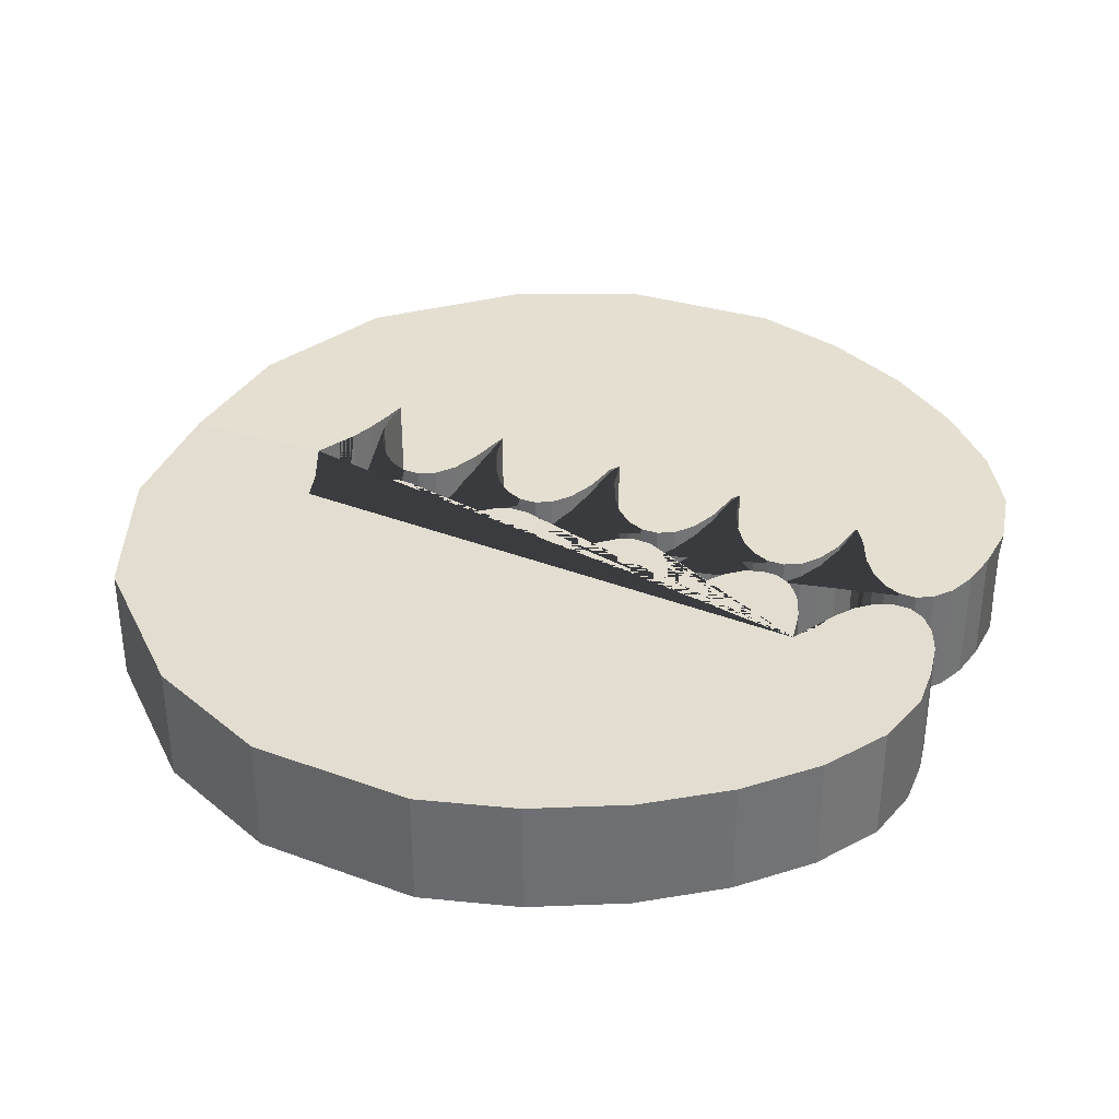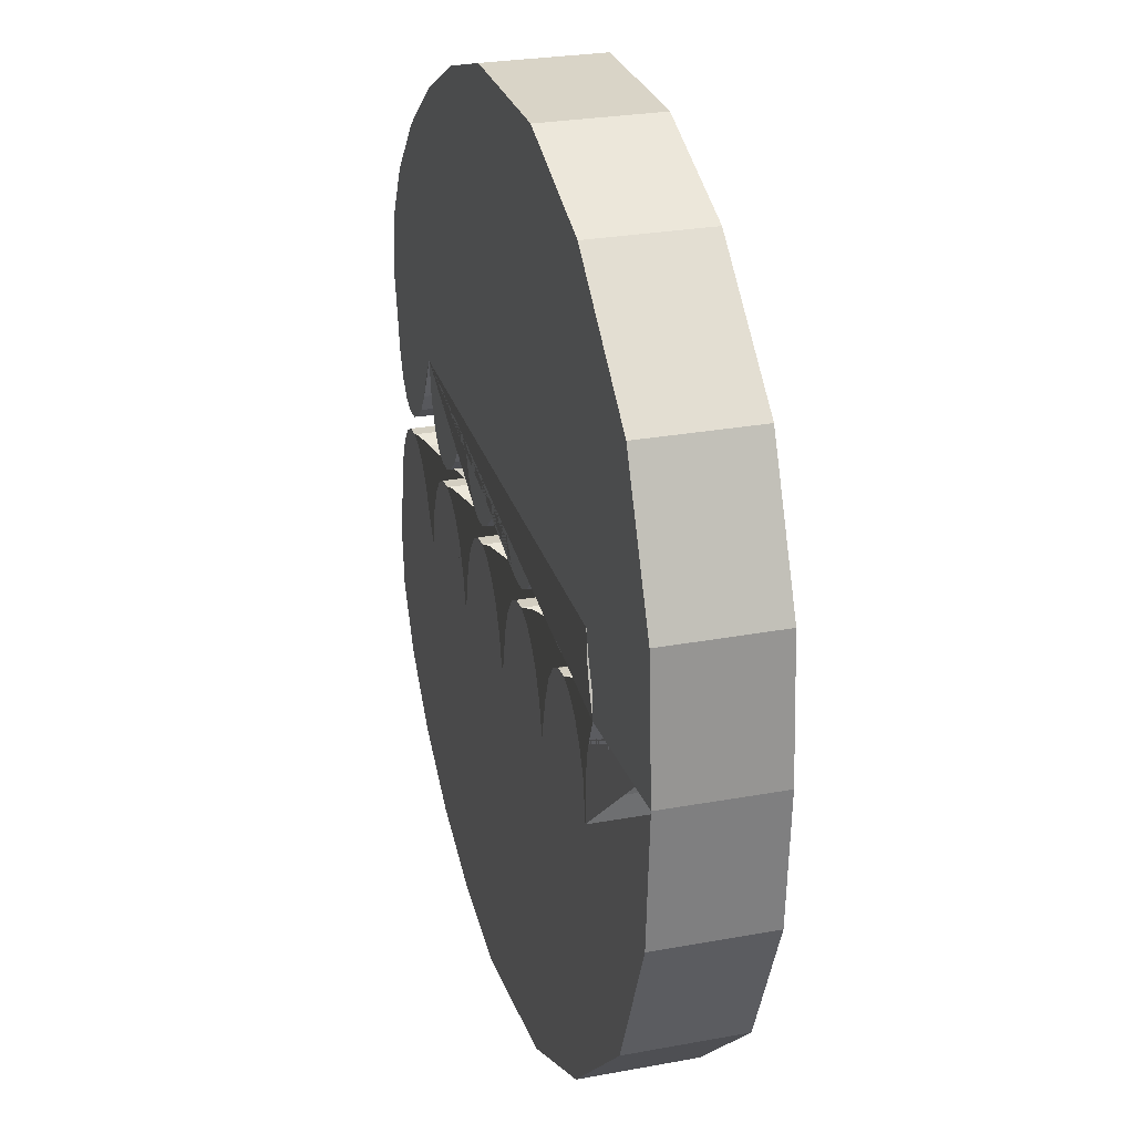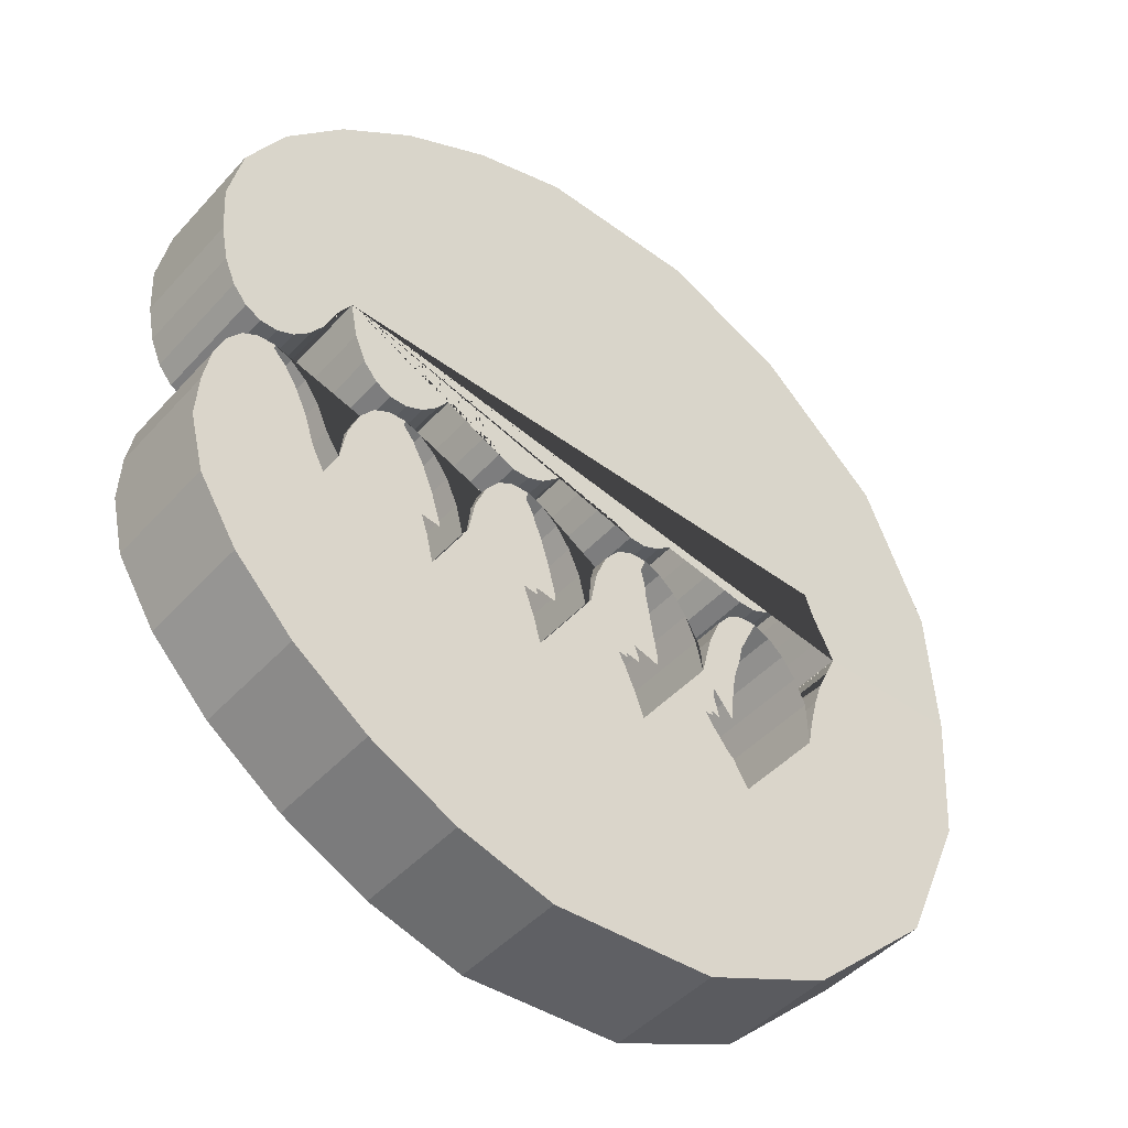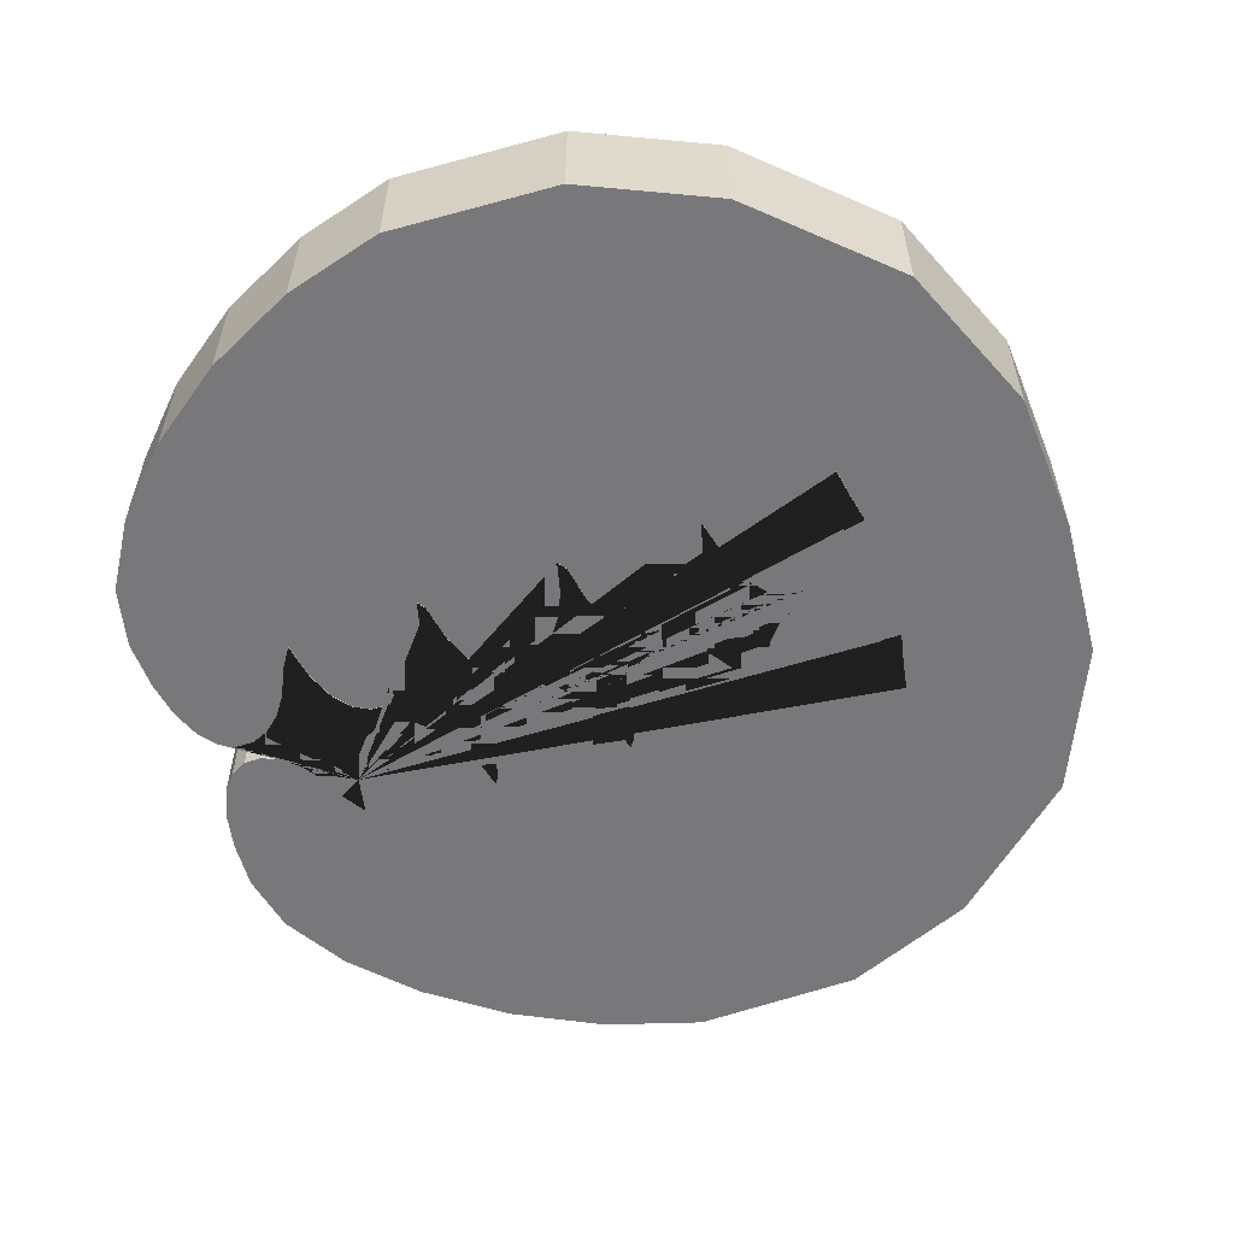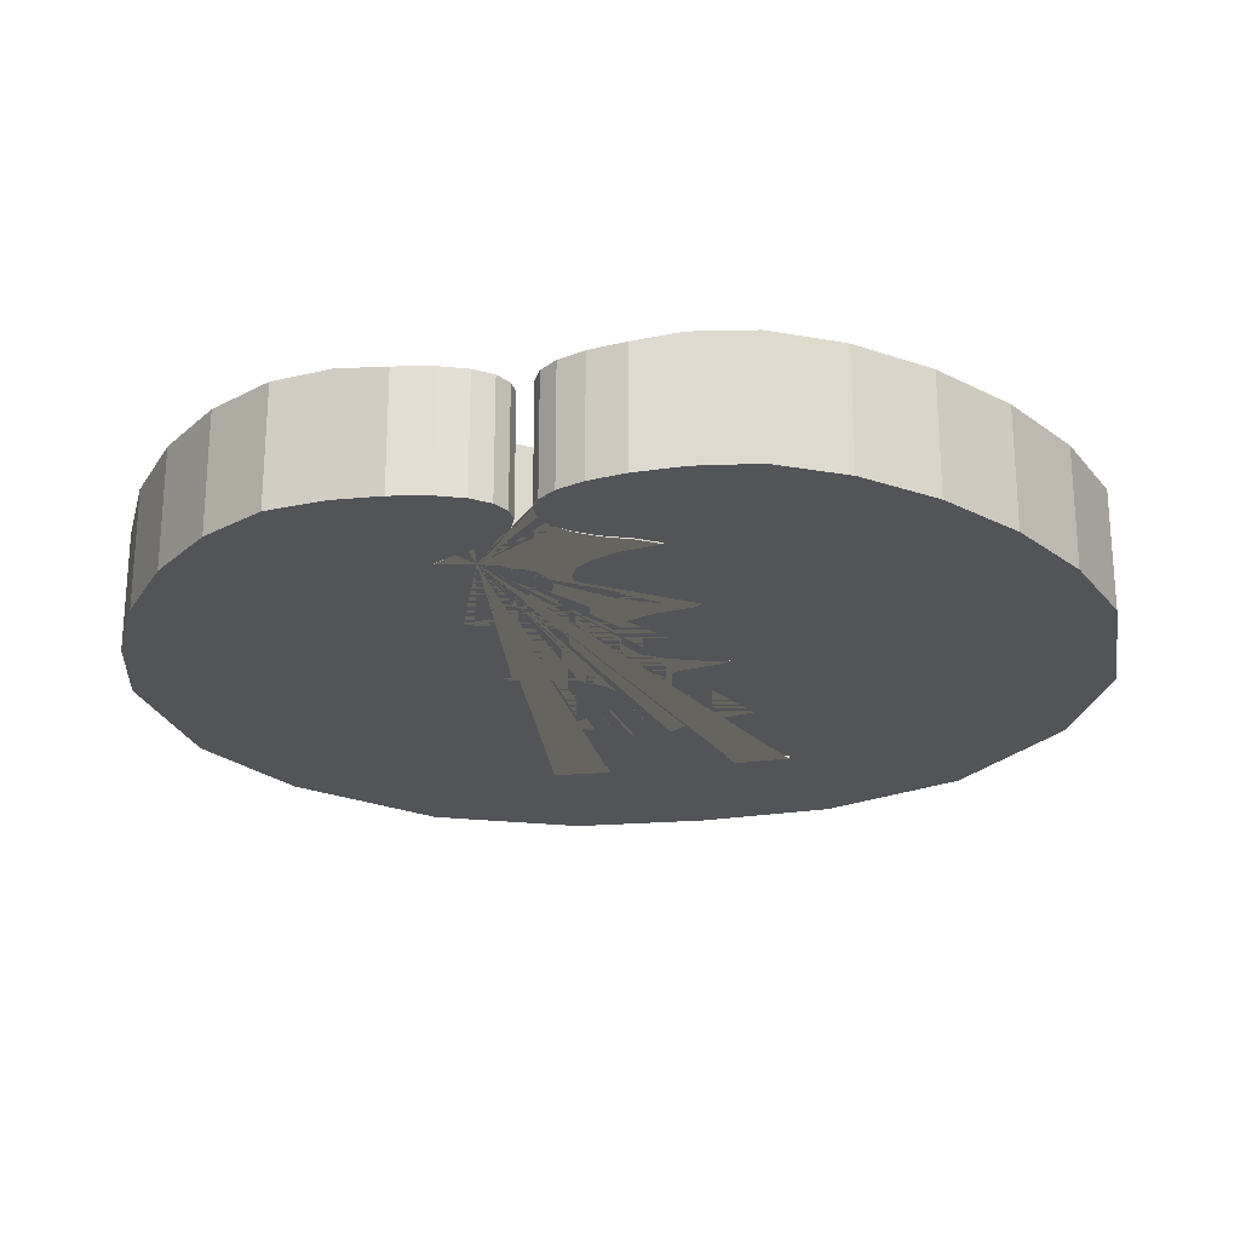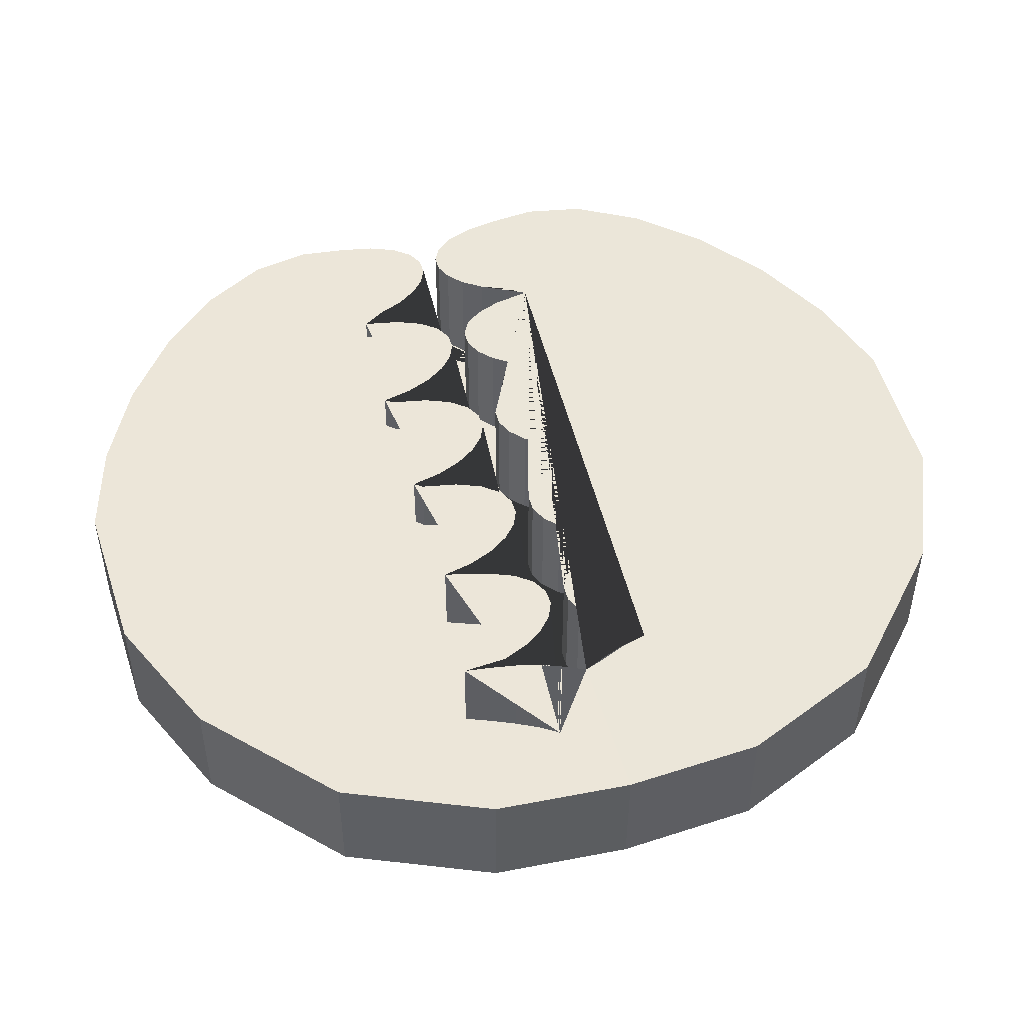
<metadata>
{"format":"obj","ext":"obj","renderer":"f3d","projection":"perspective","resolution":1024,"background":"white","views":[{"elev":35.7,"azim":23.8,"up":"+Y"},{"elev":26.1,"azim":-106.4,"up":"+Z"},{"elev":-45.1,"azim":141.0,"up":"+Z"},{"elev":-57.6,"azim":-161.8,"up":"+Y"},{"elev":-22.8,"azim":102.2,"up":"+Y"},{"elev":48.7,"azim":-106.0,"up":"+Y"}]}
</metadata>
<code>
o BezierCurve.002
v 0.3581 0 -0.0531
v 0.3552 0 -0.06828
v 0.3507 0 -0.07929
v 0.3449 0 -0.08641
v 0.3384 0 -0.0899
v 0.3314 0 -0.09003
v 0.3244 0 -0.08706
v 0.3178 0 -0.08125
v 0.312 0 -0.07288
v 0.3074 0 -0.06221
v 0.3043 0 -0.0495
v 0.3581 0.04798 -0.0531
v 0.3552 0.04798 -0.06828
v 0.3507 0.04798 -0.07929
v 0.3449 0.04798 -0.08641
v 0.3384 0.04798 -0.0899
v 0.3314 0.04798 -0.09003
v 0.3244 0.04798 -0.08706
v 0.3178 0.04798 -0.08125
v 0.312 0.04798 -0.07288
v 0.3074 0.04798 -0.06221
v 0.3043 0.04798 -0.0495
v 0.06591 6e-05 -0.03731
v 0.09142 0.00022 0.0223
v 0.1435 0.000445 0.07005
v 0.1964 0.000961 0.09312
v 0.2637 0.001186 0.09582
v 0.3031 0.001345 0.08438
v 0.3392 0.001405 0.0662
v 0.3703 0.001334 0.04325
v 0.3947 0.001098 0.01749
v 0.4105 0.000664 -0.009106
v 0.138 -0.001158 -0.04383
v 0.1363 -0.000622 -0.05459
v 0.134 -5.2e-05 -0.0657
v 0.131 0.000458 -0.076
v 0.1274 0.000813 -0.08432
v 0.06589 0.04868 -0.03743
v 0.09141 0.04884 0.02218
v 0.1435 0.04906 0.06993
v 0.1964 0.04958 0.093
v 0.2637 0.0498 0.0957
v 0.3031 0.04996 0.08426
v 0.3392 0.05002 0.06608
v 0.3703 0.04995 0.04313
v 0.3947 0.04971 0.01737
v 0.4105 0.04928 -0.009226
v 0.4161 0.04862 -0.03385
v 0.138 0.04746 -0.04395
v 0.1363 0.04799 -0.05471
v 0.134 0.04856 -0.06582
v 0.131 0.04908 -0.07612
v 0.1273 0.04943 -0.08444
v 0.4155 0 -0.03351
v 0.4146 0 -0.0531
v 0.4118 0 -0.06828
v 0.4072 0 -0.07929
v 0.4015 0 -0.08641
v 0.3949 0 -0.0899
v 0.388 0 -0.09003
v 0.381 0 -0.08706
v 0.3744 0 -0.08125
v 0.3685 0 -0.07288
v 0.3639 0 -0.06221
v 0.4146 0.04798 -0.0531
v 0.4118 0.04798 -0.06828
v 0.4072 0.04798 -0.07929
v 0.4015 0.04798 -0.08641
v 0.3949 0.04798 -0.0899
v 0.388 0.04798 -0.09003
v 0.381 0.04798 -0.08706
v 0.3744 0.04798 -0.08125
v 0.3685 0.04798 -0.07288
v 0.3639 0.04798 -0.06221
v 0.3019 0 -0.0531
v 0.299 0 -0.06828
v 0.2945 0 -0.07929
v 0.2888 0 -0.08641
v 0.2822 0 -0.0899
v 0.2752 0 -0.09003
v 0.2682 0 -0.08706
v 0.2616 0 -0.08125
v 0.2558 0 -0.07288
v 0.2512 0 -0.06221
v 0.2481 0 -0.0495
v 0.3019 0.04798 -0.0531
v 0.299 0.04798 -0.06828
v 0.2945 0.04798 -0.07929
v 0.2888 0.04798 -0.08641
v 0.2822 0.04798 -0.0899
v 0.2752 0.04798 -0.09003
v 0.2682 0.04798 -0.08706
v 0.2616 0.04798 -0.08125
v 0.2558 0.04798 -0.07288
v 0.2512 0.04798 -0.06221
v 0.2481 0.04798 -0.0495
v 0.2455 0 -0.0531
v 0.2426 0 -0.06828
v 0.2381 0 -0.07929
v 0.2324 0 -0.08641
v 0.2258 0 -0.0899
v 0.2188 0 -0.09003
v 0.2118 0 -0.08706
v 0.2052 0 -0.08125
v 0.1994 0 -0.07288
v 0.1948 0 -0.06221
v 0.1917 0 -0.0495
v 0.2455 0.04798 -0.0531
v 0.2426 0.04798 -0.06828
v 0.2381 0.04798 -0.07929
v 0.2324 0.04798 -0.08641
v 0.2258 0.04798 -0.0899
v 0.2188 0.04798 -0.09003
v 0.2118 0.04798 -0.08706
v 0.2052 0.04798 -0.08125
v 0.1994 0.04798 -0.07288
v 0.1948 0.04798 -0.06221
v 0.1917 0.04798 -0.0495
v 0.187 0 -0.06828
v 0.1825 0 -0.07929
v 0.1767 0 -0.08641
v 0.1702 0 -0.0899
v 0.1632 0 -0.09003
v 0.1562 0 -0.08706
v 0.1496 0 -0.08125
v 0.1438 0 -0.07288
v 0.1392 0 -0.06221
v 0.187 0.04798 -0.06828
v 0.1825 0.04798 -0.07929
v 0.1767 0.04798 -0.08641
v 0.1702 0.04798 -0.0899
v 0.1632 0.04798 -0.09003
v 0.1562 0.04798 -0.08706
v 0.1496 0.04798 -0.08125
v 0.1438 0.04798 -0.07288
v 0.1392 0.04798 -0.06221
v 0.3581 0 -0.1349
v 0.3552 0 -0.1198
v 0.3507 0 -0.1088
v 0.3449 0 -0.1016
v 0.3384 0 -0.09814
v 0.3314 0 -0.09801
v 0.3244 0 -0.101
v 0.3178 0 -0.1068
v 0.312 0 -0.1152
v 0.3074 0 -0.1258
v 0.3043 0 -0.1385
v 0.3581 0.04798 -0.1349
v 0.3552 0.04798 -0.1198
v 0.3507 0.04798 -0.1088
v 0.3449 0.04798 -0.1016
v 0.3384 0.04798 -0.09814
v 0.3314 0.04798 -0.09801
v 0.3244 0.04798 -0.101
v 0.3178 0.04798 -0.1068
v 0.312 0.04798 -0.1152
v 0.3074 0.04798 -0.1258
v 0.3043 0.04798 -0.1385
v 0.06211 0 -0.09427
v 0.06591 6e-05 -0.1507
v 0.09142 0.00022 -0.2103
v 0.1435 0.000445 -0.2581
v 0.1964 0.000961 -0.2812
v 0.2637 0.001186 -0.2839
v 0.3031 0.001345 -0.2724
v 0.3392 0.001405 -0.2542
v 0.3703 0.001334 -0.2313
v 0.3947 0.001098 -0.2055
v 0.4105 0.000664 -0.1789
v 0.138 -0.001158 -0.1442
v 0.1363 -0.000622 -0.1334
v 0.134 -5.2e-05 -0.1223
v 0.131 0.000458 -0.112
v 0.1274 0.000813 -0.1037
v 0.1229 0.000918 -0.09436
v 0.0621 0.04862 -0.09415
v 0.06589 0.04868 -0.1506
v 0.09141 0.04884 -0.2102
v 0.1435 0.04906 -0.258
v 0.1964 0.04958 -0.281
v 0.2637 0.0498 -0.2837
v 0.3031 0.04996 -0.2723
v 0.3392 0.05002 -0.2541
v 0.3703 0.04995 -0.2312
v 0.3947 0.04971 -0.2054
v 0.4105 0.04928 -0.1788
v 0.4161 0.04862 -0.1542
v 0.138 0.04746 -0.1441
v 0.1363 0.04799 -0.1333
v 0.134 0.04856 -0.1222
v 0.131 0.04908 -0.1119
v 0.1273 0.04943 -0.1036
v 0.1229 0.04954 -0.09424
v 0.4155 0 -0.1545
v 0.4146 0 -0.1349
v 0.4118 0 -0.1198
v 0.4072 0 -0.1088
v 0.4015 0 -0.1016
v 0.3949 0 -0.09814
v 0.388 0 -0.09801
v 0.381 0 -0.101
v 0.3744 0 -0.1068
v 0.3685 0 -0.1152
v 0.3639 0 -0.1258
v 0.4146 0.04798 -0.1349
v 0.4118 0.04798 -0.1198
v 0.4072 0.04798 -0.1088
v 0.4015 0.04798 -0.1016
v 0.3949 0.04798 -0.09814
v 0.388 0.04798 -0.09801
v 0.381 0.04798 -0.101
v 0.3744 0.04798 -0.1068
v 0.3685 0.04798 -0.1152
v 0.3639 0.04798 -0.1258
v 0.3019 0 -0.1349
v 0.299 0 -0.1198
v 0.2945 0 -0.1088
v 0.2888 0 -0.1016
v 0.2822 0 -0.09814
v 0.2752 0 -0.09801
v 0.2682 0 -0.101
v 0.2616 0 -0.1068
v 0.2558 0 -0.1152
v 0.2512 0 -0.1258
v 0.2481 0 -0.1385
v 0.3019 0.04798 -0.1349
v 0.299 0.04798 -0.1198
v 0.2945 0.04798 -0.1088
v 0.2888 0.04798 -0.1016
v 0.2822 0.04798 -0.09814
v 0.2752 0.04798 -0.09801
v 0.2682 0.04798 -0.101
v 0.2616 0.04798 -0.1068
v 0.2558 0.04798 -0.1152
v 0.2512 0.04798 -0.1258
v 0.2481 0.04798 -0.1385
v 0.2455 0 -0.1349
v 0.2426 0 -0.1198
v 0.2381 0 -0.1088
v 0.2324 0 -0.1016
v 0.2258 0 -0.09814
v 0.2188 0 -0.09801
v 0.2118 0 -0.101
v 0.2052 0 -0.1068
v 0.1994 0 -0.1152
v 0.1948 0 -0.1258
v 0.1917 0 -0.1385
v 0.2455 0.04798 -0.1349
v 0.2426 0.04798 -0.1198
v 0.2381 0.04798 -0.1088
v 0.2324 0.04798 -0.1016
v 0.2258 0.04798 -0.09814
v 0.2188 0.04798 -0.09801
v 0.2118 0.04798 -0.101
v 0.2052 0.04798 -0.1068
v 0.1994 0.04798 -0.1152
v 0.1948 0.04798 -0.1258
v 0.1917 0.04798 -0.1385
v 0.187 0 -0.1198
v 0.1825 0 -0.1088
v 0.1767 0 -0.1016
v 0.1702 0 -0.09814
v 0.1632 0 -0.09801
v 0.1562 0 -0.101
v 0.1496 0 -0.1068
v 0.1438 0 -0.1152
v 0.1392 0 -0.1258
v 0.187 0.04798 -0.1198
v 0.1825 0.04798 -0.1088
v 0.1767 0.04798 -0.1016
v 0.1702 0.04798 -0.09814
v 0.1632 0.04798 -0.09801
v 0.1562 0.04798 -0.101
v 0.1496 0.04798 -0.1068
v 0.1438 0.04798 -0.1152
v 0.1392 0.04798 -0.1258
f 9 10 21 20
f 2 3 14 13
f 10 11 22 21
f 3 4 15 14
f 4 5 16 15
f 5 6 17 16
f 6 7 18 17
f 7 8 19 18
f 8 9 20 19
f 1 2 13 12
f 31 32 47 46
f 75 86 22 11
f 127 33 49 136
f 33 34 50 49
f 34 35 51 50
f 12 13 14 15 16 17 18 19 20 21 22 86 87 88 89 90 91 92 93 94 95 96 108 109 110 111 112 113 114 115 116 117 118 128 129 130 131 132 133 134 135 136 49 50 51 52 53 193 176 38 39 40 41 42 43 44 45 46 47 48 65 66 67 68 69 70 71 72 73 74
f 35 36 52 51
f 23 24 39 38
f 36 37 53 52
f 24 25 40 39
f 25 26 41 40
f 26 27 42 41
f 27 28 43 42
f 28 29 44 43
f 29 30 45 44
f 30 31 46 45
f 97 108 96 85
f 12 74 64 1
f 63 64 74 73
f 56 57 67 66
f 57 58 68 67
f 58 59 69 68
f 59 60 70 69
f 60 61 71 70
f 61 62 72 71
f 62 63 73 72
f 55 56 66 65
f 83 84 95 94
f 76 77 88 87
f 84 85 96 95
f 77 78 89 88
f 78 79 90 89
f 79 80 91 90
f 80 81 92 91
f 81 82 93 92
f 82 83 94 93
f 75 76 87 86
f 105 106 117 116
f 98 99 110 109
f 106 107 118 117
f 99 100 111 110
f 100 101 112 111
f 101 102 113 112
f 102 103 114 113
f 103 104 115 114
f 104 105 116 115
f 97 98 109 108
f 126 127 136 135
f 119 120 129 128
f 120 121 130 129
f 121 122 131 130
f 122 123 132 131
f 123 124 133 132
f 55 65 48 47 32 54
f 124 125 134 133
f 125 126 135 134
f 107 119 128 118
f 145 146 157 156
f 138 139 150 149
f 146 147 158 157
f 139 140 151 150
f 140 141 152 151
f 141 142 153 152
f 142 143 154 153
f 143 144 155 154
f 144 145 156 155
f 137 138 149 148
f 168 169 186 185
f 215 226 158 147
f 267 170 188 276
f 170 171 189 188
f 171 172 190 189
f 159 160 177 176
f 172 173 191 190
f 160 161 178 177
f 173 174 192 191
f 161 162 179 178
f 162 163 180 179
f 175 193 53 37
f 163 164 181 180
f 164 165 182 181
f 165 166 183 182
f 166 167 184 183
f 167 168 185 184
f 237 248 236 225
f 148 214 204 137
f 203 204 214 213
f 196 197 207 206
f 197 198 208 207
f 198 199 209 208
f 199 200 210 209
f 200 201 211 210
f 201 202 212 211
f 202 203 213 212
f 195 196 206 205
f 223 224 235 234
f 216 217 228 227
f 224 225 236 235
f 217 218 229 228
f 218 219 230 229
f 219 220 231 230
f 220 221 232 231
f 221 222 233 232
f 222 223 234 233
f 215 216 227 226
f 245 246 257 256
f 238 239 250 249
f 246 247 258 257
f 239 240 251 250
f 240 241 252 251
f 241 242 253 252
f 242 243 254 253
f 243 244 255 254
f 244 245 256 255
f 237 238 249 248
f 266 267 276 275
f 259 260 269 268
f 260 261 270 269
f 261 262 271 270
f 262 263 272 271
f 263 264 273 272
f 195 205 187 186 169 194
f 264 265 274 273
f 265 266 275 274
f 247 259 268 258
f 176 159 23 38
f 174 175 193 176 177 178 179 180 181 182 183 184 185 186 187 205 206 207 208 209 210 211 212 213 214 148 149 150 151 152 153 154 155 156 157 158 226 227 228 229 230 231 232 233 234 235 236 248 249 250 251 252 253 254 255 256 257 258 268 269 270 271 272 273 274 275 276 188 189 190 191 192
f 2 1 64 63 62 61 60 59 58 57 56 55 54 32 31 30 29 28 27 26 25 24 23 159 160 161 162 163 164 165 166 167 168 169 194 195 196 197 198 199 200 201 202 203 204 137 138 139 140 141 142 143 144 145 146 147 215 216 217 218 219 220 221 222 223 224 225 237 238 239 240 241 242 243 244 245 246 247 259 260 261 262 263 264 265 266 267 170 171 172 173 174 175 37 36 35 34 33 127 126 125 124 123 122 121 120 119 107 106 105 104 103 102 101 100 99 98 97 85 84 83 82 81 80 79 78 77 76 75 11 10 9 8 7 6 5 4 3
f 47 48 65
f 174 192 193 175
l 48 54
l 187 194

</code>
